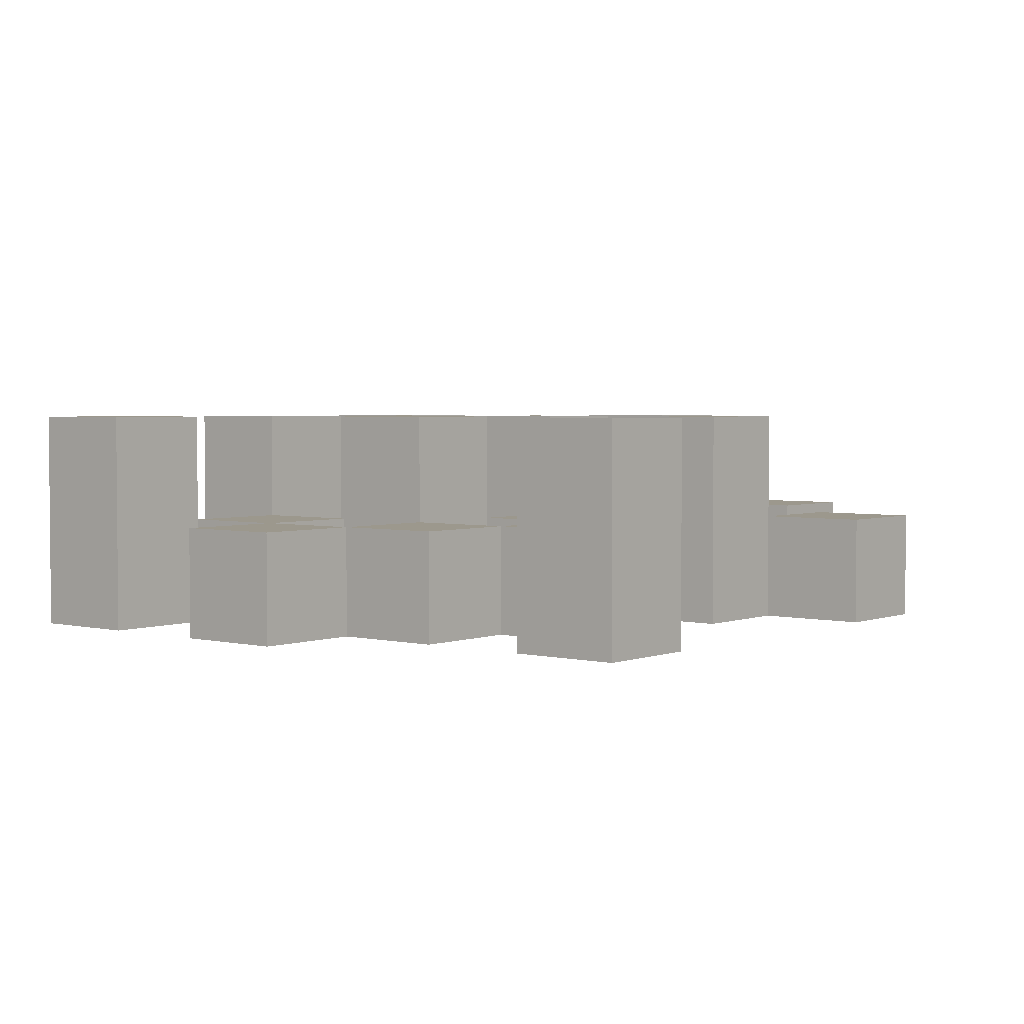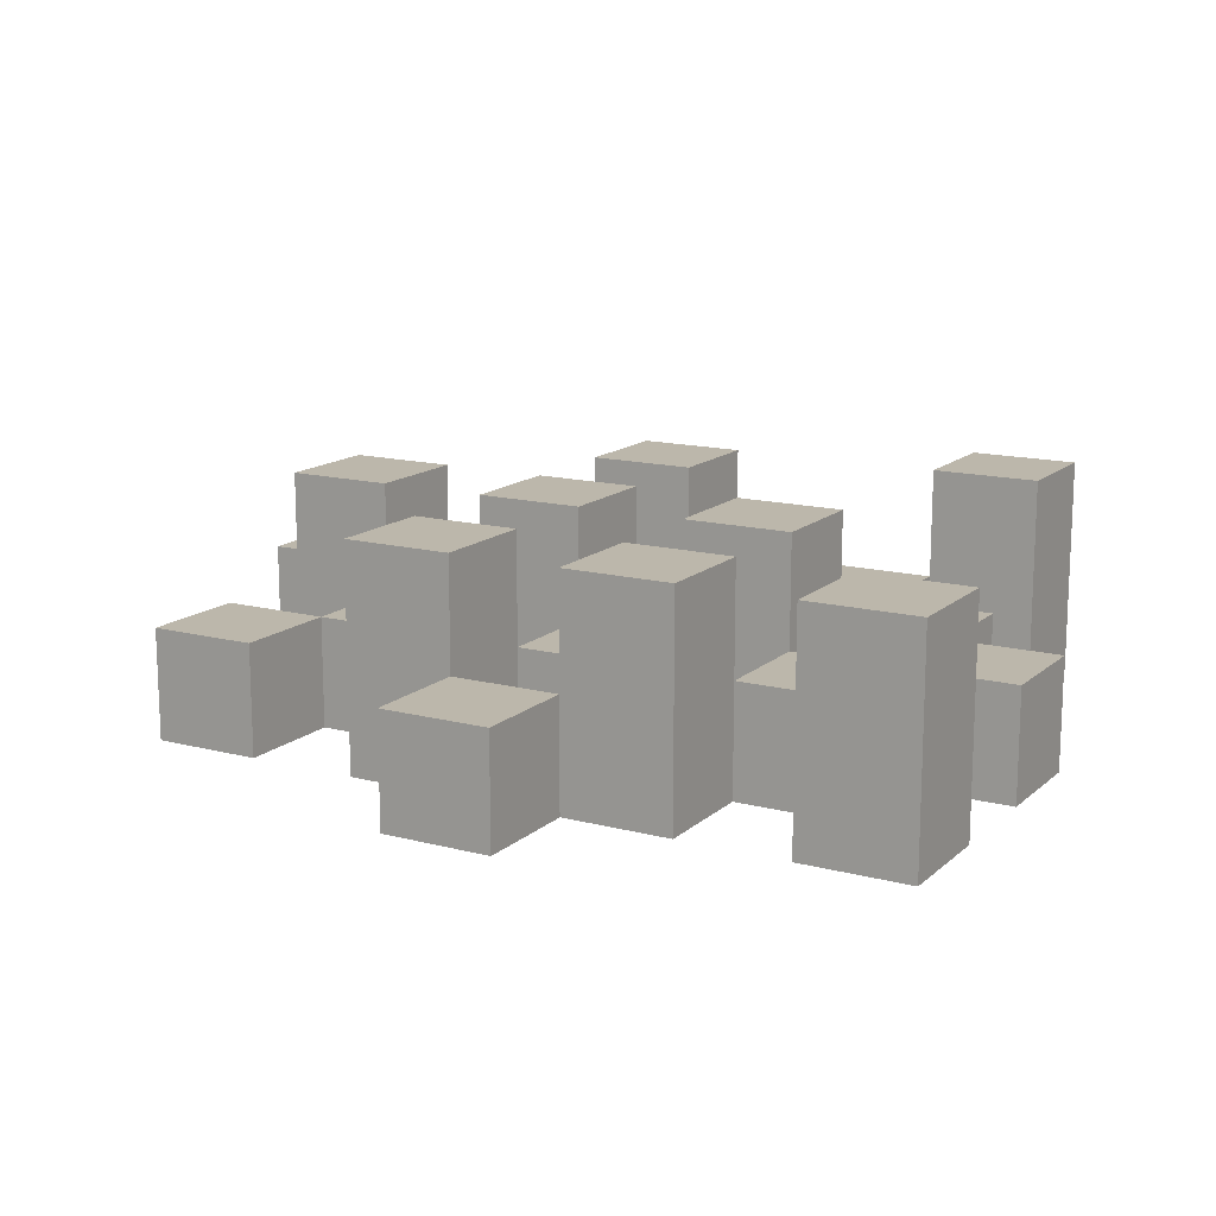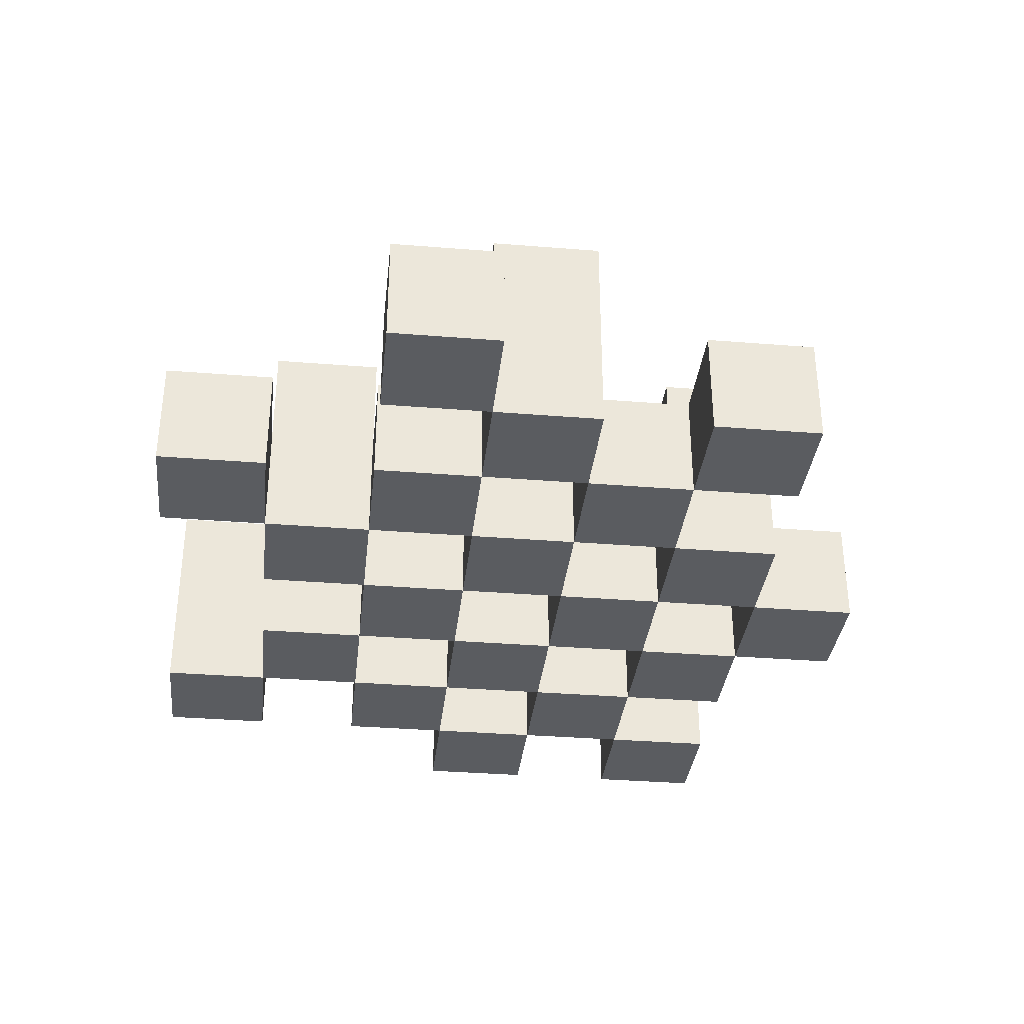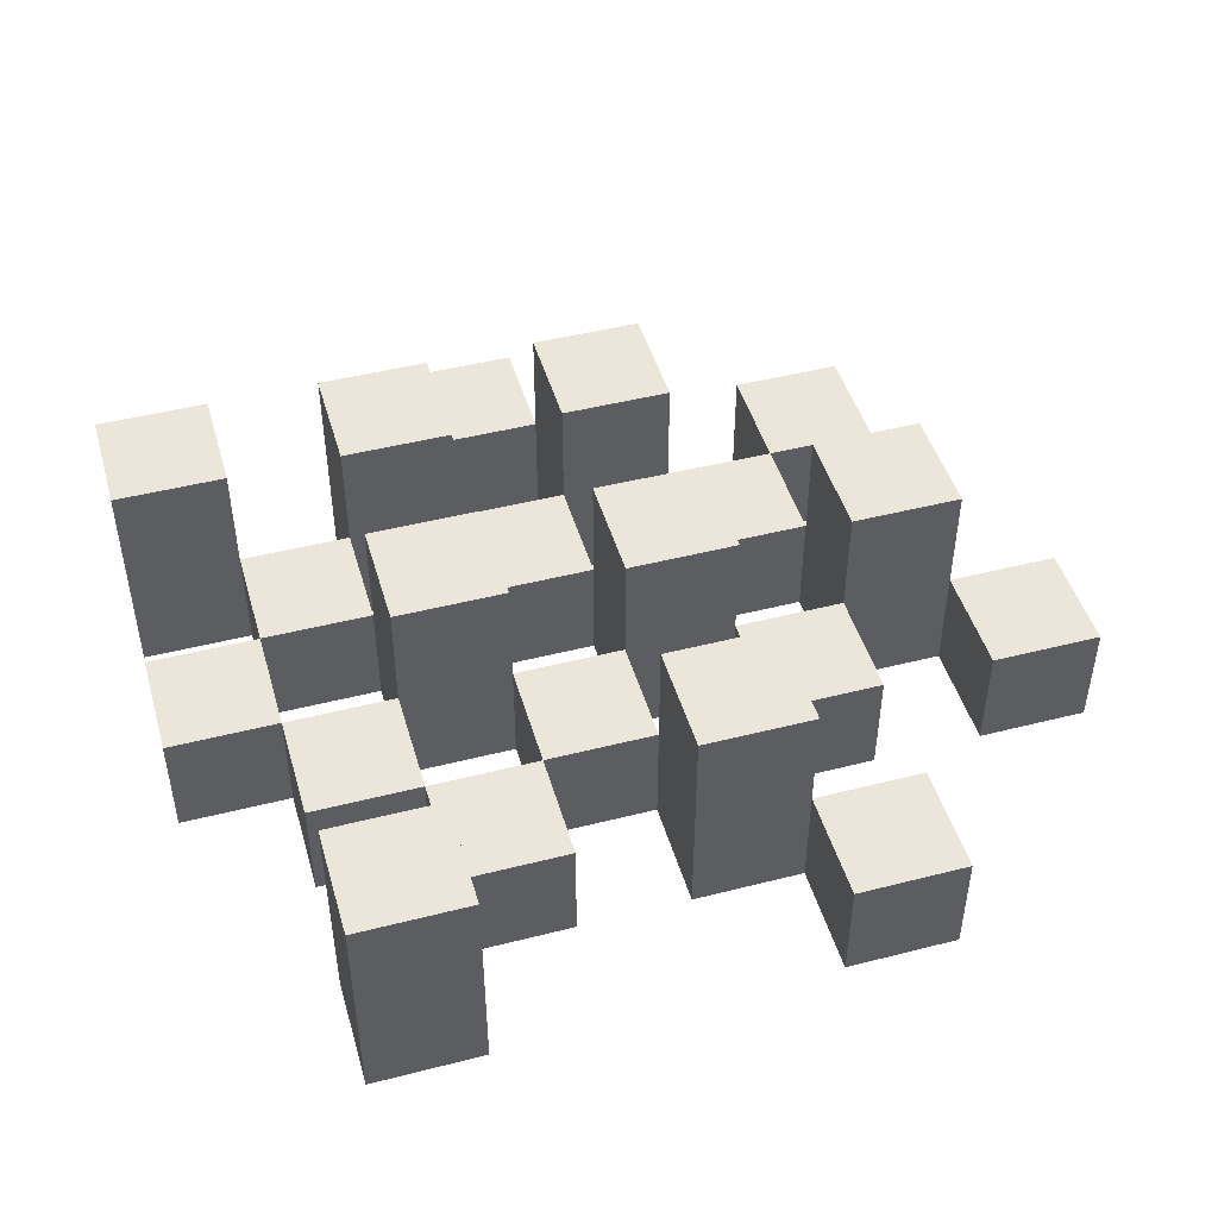
<metadata>
{"format":"obj","ext":"obj","renderer":"f3d","projection":"perspective","resolution":1024,"background":"white","views":[{"elev":3.0,"azim":129.2,"up":"+Y"},{"elev":14.4,"azim":29.8,"up":"+Y"},{"elev":-34.4,"azim":-96.2,"up":"+Y"},{"elev":46.7,"azim":163.9,"up":"+Y"}]}
</metadata>
<code>
o
v 17.6 0.9 16.5
v 17.6 0.9 16.6
v 17.6 0.9 16.7
v 17.6 0.9 16.8
v 17.6 1 16.5
v 17.6 1 16.6
v 17.6 1.1 16.7
v 17.6 1.1 16.8
v 17.5 0.9 16.2
v 17.5 0.9 16.3
v 17.5 0.9 16.4
v 17.5 0.9 16.5
v 17.5 0.9 16.6
v 17.5 0.9 16.7
v 17.5 1 16.4
v 17.5 1 16.5
v 17.5 1 16.6
v 17.5 1 16.7
v 17.5 1.1 16.2
v 17.5 1.1 16.3
v 17.4 0.9 16.3
v 17.4 0.9 16.4
v 17.4 0.9 16.5
v 17.4 0.9 16.6
v 17.4 0.9 16.7
v 17.4 0.9 16.8
v 17.4 1 16.3
v 17.4 1 16.4
v 17.4 1 16.5
v 17.4 1 16.6
v 17.4 1 16.7
v 17.4 1.1 16.5
v 17.4 1.1 16.6
v 17.4 1.1 16.7
v 17.4 1.1 16.8
v 17.3 0.9 16.4
v 17.3 0.9 16.5
v 17.3 0.9 16.6
v 17.3 0.9 16.7
v 17.3 0.9 16.8
v 17.3 0.9 16.9
v 17.3 1 16.4
v 17.3 1 16.5
v 17.3 1 16.6
v 17.3 1 16.7
v 17.3 1 16.8
v 17.3 1 16.9
v 17.2 0.9 16.3
v 17.2 0.9 16.4
v 17.2 0.9 16.5
v 17.2 0.9 16.6
v 17.2 0.9 16.7
v 17.2 0.9 16.8
v 17.2 1 16.4
v 17.2 1 16.5
v 17.2 1 16.6
v 17.2 1 16.7
v 17.2 1 16.8
v 17.2 1.1 16.3
v 17.2 1.1 16.4
v 17.2 1.1 16.5
v 17.2 1.1 16.6
v 17.2 1.1 16.7
v 17.2 1.1 16.8
v 17.1 0.9 16.2
v 17.1 0.9 16.3
v 17.1 0.9 16.4
v 17.1 0.9 16.5
v 17.1 0.9 16.6
v 17.1 0.9 16.7
v 17.1 1 16.2
v 17.1 1 16.3
v 17.1 1 16.4
v 17.1 1 16.5
v 17.1 1 16.6
v 17.1 1 16.7
v 17 0.9 16.5
v 17 0.9 16.6
v 17 0.9 16.7
v 17 0.9 16.8
v 17 1 16.5
v 17 1 16.6
v 17 1 16.7
v 17 1 16.8
v 17 1.1 16.5
v 17 1.1 16.6
v 16.9 0.9 16.4
v 16.9 0.9 16.5
v 16.9 1 16.4
v 16.9 1 16.5
v 17.5 0.9 16.5
v 17.5 0.9 16.6
v 17.5 0.9 16.7
v 17.5 0.9 16.8
v 17.5 1 16.5
v 17.5 1 16.6
v 17.5 1 16.7
v 17.5 1.1 16.7
v 17.5 1.1 16.8
v 17.4 0.9 16.2
v 17.4 0.9 16.3
v 17.4 0.9 16.4
v 17.4 0.9 16.5
v 17.4 0.9 16.6
v 17.4 0.9 16.7
v 17.4 1 16.3
v 17.4 1 16.4
v 17.4 1 16.5
v 17.4 1 16.6
v 17.4 1 16.7
v 17.4 1.1 16.2
v 17.4 1.1 16.3
v 17.3 0.9 16.3
v 17.3 0.9 16.4
v 17.3 0.9 16.5
v 17.3 0.9 16.6
v 17.3 0.9 16.7
v 17.3 0.9 16.8
v 17.3 1 16.3
v 17.3 1 16.4
v 17.3 1 16.5
v 17.3 1 16.6
v 17.3 1 16.7
v 17.3 1 16.8
v 17.3 1.1 16.5
v 17.3 1.1 16.6
v 17.3 1.1 16.7
v 17.3 1.1 16.8
v 17.2 0.9 16.4
v 17.2 0.9 16.5
v 17.2 0.9 16.6
v 17.2 0.9 16.7
v 17.2 0.9 16.8
v 17.2 0.9 16.9
v 17.2 1 16.4
v 17.2 1 16.5
v 17.2 1 16.6
v 17.2 1 16.7
v 17.2 1 16.8
v 17.2 1 16.9
v 17.1 0.9 16.3
v 17.1 0.9 16.4
v 17.1 0.9 16.5
v 17.1 0.9 16.6
v 17.1 0.9 16.7
v 17.1 0.9 16.8
v 17.1 1 16.3
v 17.1 1 16.4
v 17.1 1 16.5
v 17.1 1 16.6
v 17.1 1 16.7
v 17.1 1.1 16.3
v 17.1 1.1 16.4
v 17.1 1.1 16.5
v 17.1 1.1 16.6
v 17.1 1.1 16.7
v 17.1 1.1 16.8
v 17 0.9 16.2
v 17 0.9 16.3
v 17 0.9 16.4
v 17 0.9 16.5
v 17 0.9 16.6
v 17 0.9 16.7
v 17 1 16.2
v 17 1 16.3
v 17 1 16.4
v 17 1 16.5
v 17 1 16.6
v 17 1 16.7
v 16.9 0.9 16.5
v 16.9 0.9 16.6
v 16.9 0.9 16.7
v 16.9 0.9 16.8
v 16.9 1 16.5
v 16.9 1 16.7
v 16.9 1 16.8
v 16.9 1.1 16.5
v 16.9 1.1 16.6
v 16.8 0.9 16.4
v 16.8 0.9 16.5
v 16.8 1 16.4
v 16.8 1 16.5
v 17.5 0.9 16.2
v 17.5 1.1 16.2
v 17.4 0.9 16.2
v 17.4 1.1 16.2
v 17.1 0.9 16.2
v 17.1 1 16.2
v 17 0.9 16.2
v 17 1 16.2
v 17.4 0.9 16.3
v 17.4 1 16.3
v 17.3 0.9 16.3
v 17.3 1 16.3
v 17.2 0.9 16.3
v 17.2 1.1 16.3
v 17.1 0.9 16.3
v 17.1 1 16.3
v 17.1 1.1 16.3
v 17.5 0.9 16.4
v 17.5 1 16.4
v 17.4 0.9 16.4
v 17.4 1 16.4
v 17.3 0.9 16.4
v 17.3 1 16.4
v 17.2 0.9 16.4
v 17.2 1 16.4
v 17.1 0.9 16.4
v 17.1 1 16.4
v 17 0.9 16.4
v 17 1 16.4
v 16.9 0.9 16.4
v 16.9 1 16.4
v 16.8 0.9 16.4
v 16.8 1 16.4
v 17.6 0.9 16.5
v 17.6 1 16.5
v 17.5 0.9 16.5
v 17.5 1 16.5
v 17.4 0.9 16.5
v 17.4 1 16.5
v 17.4 1.1 16.5
v 17.3 0.9 16.5
v 17.3 1 16.5
v 17.3 1.1 16.5
v 17.2 0.9 16.5
v 17.2 1 16.5
v 17.2 1.1 16.5
v 17.1 0.9 16.5
v 17.1 1 16.5
v 17.1 1.1 16.5
v 17 0.9 16.5
v 17 1 16.5
v 17 1.1 16.5
v 16.9 0.9 16.5
v 16.9 1 16.5
v 16.9 1.1 16.5
v 17.5 0.9 16.6
v 17.5 1 16.6
v 17.4 0.9 16.6
v 17.4 1 16.6
v 17.3 0.9 16.6
v 17.3 1 16.6
v 17.2 0.9 16.6
v 17.2 1 16.6
v 17.1 0.9 16.6
v 17.1 1 16.6
v 17 0.9 16.6
v 17 1 16.6
v 17.6 0.9 16.7
v 17.6 1.1 16.7
v 17.5 0.9 16.7
v 17.5 1 16.7
v 17.5 1.1 16.7
v 17.4 0.9 16.7
v 17.4 1 16.7
v 17.4 1.1 16.7
v 17.3 0.9 16.7
v 17.3 1 16.7
v 17.3 1.1 16.7
v 17.2 0.9 16.7
v 17.2 1 16.7
v 17.2 1.1 16.7
v 17.1 0.9 16.7
v 17.1 1 16.7
v 17.1 1.1 16.7
v 17 0.9 16.7
v 17 1 16.7
v 16.9 0.9 16.7
v 16.9 1 16.7
v 17.3 0.9 16.8
v 17.3 1 16.8
v 17.2 0.9 16.8
v 17.2 1 16.8
v 17.5 0.9 16.3
v 17.5 1.1 16.3
v 17.4 0.9 16.3
v 17.4 1 16.3
v 17.4 1.1 16.3
v 17.1 0.9 16.3
v 17.1 1 16.3
v 17 0.9 16.3
v 17 1 16.3
v 17.4 0.9 16.4
v 17.4 1 16.4
v 17.3 0.9 16.4
v 17.3 1 16.4
v 17.2 0.9 16.4
v 17.2 1 16.4
v 17.2 1.1 16.4
v 17.1 0.9 16.4
v 17.1 1 16.4
v 17.1 1.1 16.4
v 17.5 0.9 16.5
v 17.5 1 16.5
v 17.4 0.9 16.5
v 17.4 1 16.5
v 17.3 0.9 16.5
v 17.3 1 16.5
v 17.2 0.9 16.5
v 17.2 1 16.5
v 17.1 0.9 16.5
v 17.1 1 16.5
v 17 0.9 16.5
v 17 1 16.5
v 16.9 0.9 16.5
v 16.9 1 16.5
v 16.8 0.9 16.5
v 16.8 1 16.5
v 17.6 0.9 16.6
v 17.6 1 16.6
v 17.5 0.9 16.6
v 17.5 1 16.6
v 17.4 0.9 16.6
v 17.4 1 16.6
v 17.4 1.1 16.6
v 17.3 0.9 16.6
v 17.3 1 16.6
v 17.3 1.1 16.6
v 17.2 0.9 16.6
v 17.2 1 16.6
v 17.2 1.1 16.6
v 17.1 0.9 16.6
v 17.1 1 16.6
v 17.1 1.1 16.6
v 17 0.9 16.6
v 17 1 16.6
v 17 1.1 16.6
v 16.9 0.9 16.6
v 16.9 1.1 16.6
v 17.5 0.9 16.7
v 17.5 1 16.7
v 17.4 0.9 16.7
v 17.4 1 16.7
v 17.3 0.9 16.7
v 17.3 1 16.7
v 17.2 0.9 16.7
v 17.2 1 16.7
v 17.1 0.9 16.7
v 17.1 1 16.7
v 17 0.9 16.7
v 17 1 16.7
v 17.6 0.9 16.8
v 17.6 1.1 16.8
v 17.5 0.9 16.8
v 17.5 1.1 16.8
v 17.4 0.9 16.8
v 17.4 1.1 16.8
v 17.3 0.9 16.8
v 17.3 1 16.8
v 17.3 1.1 16.8
v 17.2 0.9 16.8
v 17.2 1 16.8
v 17.2 1.1 16.8
v 17.1 0.9 16.8
v 17.1 1.1 16.8
v 17 0.9 16.8
v 17 1 16.8
v 16.9 0.9 16.8
v 16.9 1 16.8
v 17.3 0.9 16.9
v 17.3 1 16.9
v 17.2 0.9 16.9
v 17.2 1 16.9
v 17.5 0.9 16.2
v 17.4 0.9 16.2
v 17.1 0.9 16.2
v 17 0.9 16.2
v 17.5 0.9 16.3
v 17.4 0.9 16.3
v 17.3 0.9 16.3
v 17.2 0.9 16.3
v 17.1 0.9 16.3
v 17 0.9 16.3
v 17.5 0.9 16.4
v 17.4 0.9 16.4
v 17.3 0.9 16.4
v 17.2 0.9 16.4
v 17.1 0.9 16.4
v 17 0.9 16.4
v 16.9 0.9 16.4
v 16.8 0.9 16.4
v 17.6 0.9 16.5
v 17.5 0.9 16.5
v 17.4 0.9 16.5
v 17.3 0.9 16.5
v 17.2 0.9 16.5
v 17.1 0.9 16.5
v 17 0.9 16.5
v 16.9 0.9 16.5
v 16.8 0.9 16.5
v 17.6 0.9 16.6
v 17.5 0.9 16.6
v 17.4 0.9 16.6
v 17.3 0.9 16.6
v 17.2 0.9 16.6
v 17.1 0.9 16.6
v 17 0.9 16.6
v 16.9 0.9 16.6
v 17.6 0.9 16.7
v 17.5 0.9 16.7
v 17.4 0.9 16.7
v 17.3 0.9 16.7
v 17.2 0.9 16.7
v 17.1 0.9 16.7
v 17 0.9 16.7
v 16.9 0.9 16.7
v 17.6 0.9 16.8
v 17.5 0.9 16.8
v 17.4 0.9 16.8
v 17.3 0.9 16.8
v 17.2 0.9 16.8
v 17.1 0.9 16.8
v 17 0.9 16.8
v 16.9 0.9 16.8
v 17.3 0.9 16.9
v 17.2 0.9 16.9
v 17.1 1 16.2
v 17 1 16.2
v 17.4 1 16.3
v 17.3 1 16.3
v 17.1 1 16.3
v 17 1 16.3
v 17.5 1 16.4
v 17.4 1 16.4
v 17.3 1 16.4
v 17.2 1 16.4
v 17.1 1 16.4
v 17 1 16.4
v 16.9 1 16.4
v 16.8 1 16.4
v 17.6 1 16.5
v 17.5 1 16.5
v 17.4 1 16.5
v 17.3 1 16.5
v 17.2 1 16.5
v 17.1 1 16.5
v 17 1 16.5
v 16.9 1 16.5
v 16.8 1 16.5
v 17.6 1 16.6
v 17.5 1 16.6
v 17.4 1 16.6
v 17.3 1 16.6
v 17.2 1 16.6
v 17.1 1 16.6
v 17 1 16.6
v 17.5 1 16.7
v 17.4 1 16.7
v 17.3 1 16.7
v 17.2 1 16.7
v 17.1 1 16.7
v 17 1 16.7
v 16.9 1 16.7
v 17.3 1 16.8
v 17.2 1 16.8
v 17 1 16.8
v 16.9 1 16.8
v 17.3 1 16.9
v 17.2 1 16.9
v 17.5 1.1 16.2
v 17.4 1.1 16.2
v 17.5 1.1 16.3
v 17.4 1.1 16.3
v 17.2 1.1 16.3
v 17.1 1.1 16.3
v 17.2 1.1 16.4
v 17.1 1.1 16.4
v 17.4 1.1 16.5
v 17.3 1.1 16.5
v 17.2 1.1 16.5
v 17.1 1.1 16.5
v 17 1.1 16.5
v 16.9 1.1 16.5
v 17.4 1.1 16.6
v 17.3 1.1 16.6
v 17.2 1.1 16.6
v 17.1 1.1 16.6
v 17 1.1 16.6
v 16.9 1.1 16.6
v 17.6 1.1 16.7
v 17.5 1.1 16.7
v 17.4 1.1 16.7
v 17.3 1.1 16.7
v 17.2 1.1 16.7
v 17.1 1.1 16.7
v 17.6 1.1 16.8
v 17.5 1.1 16.8
v 17.4 1.1 16.8
v 17.3 1.1 16.8
v 17.2 1.1 16.8
v 17.1 1.1 16.8
f 5 2 1
f 6 2 5
f 7 4 3
f 8 4 7
f 15 12 11
f 16 12 15
f 17 14 13
f 18 14 17
f 19 10 9
f 20 10 19
f 27 22 21
f 28 22 27
f 29 24 23
f 30 24 29
f 31 26 25
f 32 30 29
f 33 30 32
f 34 26 31
f 35 26 34
f 42 37 36
f 43 37 42
f 44 39 38
f 45 39 44
f 46 41 40
f 47 41 46
f 54 49 48
f 55 51 50
f 56 51 55
f 57 53 52
f 58 53 57
f 59 54 48
f 60 54 59
f 61 56 55
f 62 56 61
f 63 58 57
f 64 58 63
f 71 66 65
f 72 66 71
f 73 68 67
f 74 68 73
f 75 70 69
f 76 70 75
f 81 78 77
f 82 78 81
f 83 80 79
f 84 80 83
f 85 82 81
f 86 82 85
f 89 88 87
f 90 88 89
f 91 92 95
f 95 92 96
f 93 94 97
f 97 94 98
f 98 94 99
f 100 101 106
f 102 103 107
f 107 103 108
f 104 105 109
f 109 105 110
f 100 106 111
f 111 106 112
f 113 114 119
f 119 114 120
f 115 116 121
f 121 116 122
f 117 118 123
f 123 118 124
f 121 122 125
f 125 122 126
f 123 124 127
f 127 124 128
f 129 130 135
f 135 130 136
f 131 132 137
f 137 132 138
f 133 134 139
f 139 134 140
f 141 142 147
f 147 142 148
f 143 144 149
f 149 144 150
f 145 146 151
f 147 148 152
f 152 148 153
f 149 150 154
f 154 150 155
f 151 146 156
f 156 146 157
f 158 159 164
f 164 159 165
f 160 161 166
f 166 161 167
f 162 163 168
f 168 163 169
f 170 171 174
f 172 173 175
f 175 173 176
f 174 171 177
f 177 171 178
f 179 180 181
f 181 180 182
f 185 184 183
f 186 184 185
f 189 188 187
f 190 188 189
f 193 192 191
f 194 192 193
f 197 196 195
f 198 196 197
f 199 196 198
f 202 201 200
f 203 201 202
f 206 205 204
f 207 205 206
f 210 209 208
f 211 209 210
f 214 213 212
f 215 213 214
f 218 217 216
f 219 217 218
f 223 221 220
f 223 222 221
f 224 222 223
f 225 222 224
f 229 227 226
f 229 228 227
f 230 228 229
f 231 228 230
f 235 233 232
f 235 234 233
f 236 234 235
f 237 234 236
f 240 239 238
f 241 239 240
f 244 243 242
f 245 243 244
f 248 247 246
f 249 247 248
f 252 251 250
f 253 251 252
f 254 251 253
f 258 256 255
f 258 257 256
f 259 257 258
f 260 257 259
f 264 262 261
f 264 263 262
f 265 263 264
f 266 263 265
f 269 268 267
f 270 268 269
f 273 272 271
f 274 272 273
f 275 276 277
f 277 276 278
f 278 276 279
f 280 281 282
f 282 281 283
f 284 285 286
f 286 285 287
f 288 289 291
f 289 290 291
f 291 290 292
f 292 290 293
f 294 295 296
f 296 295 297
f 298 299 300
f 300 299 301
f 302 303 304
f 304 303 305
f 306 307 308
f 308 307 309
f 310 311 312
f 312 311 313
f 314 315 317
f 315 316 317
f 317 316 318
f 318 316 319
f 320 321 323
f 321 322 323
f 323 322 324
f 324 322 325
f 326 327 329
f 327 328 329
f 329 328 330
f 331 332 333
f 333 332 334
f 335 336 337
f 337 336 338
f 339 340 341
f 341 340 342
f 343 344 345
f 345 344 346
f 347 348 349
f 349 348 350
f 350 348 351
f 352 353 355
f 353 354 355
f 355 354 356
f 357 358 359
f 359 358 360
f 361 362 363
f 363 362 364
f 369 366 365
f 370 366 369
f 373 368 367
f 374 368 373
f 376 371 370
f 377 371 376
f 378 373 372
f 379 373 378
f 384 376 375
f 385 376 384
f 386 378 377
f 387 378 386
f 388 380 379
f 389 380 388
f 390 382 381
f 391 382 390
f 392 384 383
f 393 384 392
f 394 386 385
f 395 386 394
f 396 388 387
f 397 388 396
f 398 390 389
f 399 390 398
f 401 394 393
f 402 394 401
f 403 396 395
f 404 396 403
f 405 398 397
f 406 398 405
f 408 401 400
f 409 401 408
f 410 403 402
f 411 403 410
f 412 405 404
f 413 405 412
f 414 407 406
f 415 407 414
f 416 412 411
f 417 412 416
f 418 419 422
f 422 419 423
f 420 421 425
f 425 421 426
f 424 425 433
f 433 425 434
f 426 427 435
f 435 427 436
f 428 429 437
f 437 429 438
f 430 431 439
f 439 431 440
f 432 433 441
f 441 433 442
f 442 443 448
f 448 443 449
f 444 445 450
f 450 445 451
f 446 447 452
f 452 447 453
f 453 454 457
f 457 454 458
f 455 456 459
f 459 456 460
f 461 462 463
f 463 462 464
f 465 466 467
f 467 466 468
f 469 470 475
f 475 470 476
f 471 472 477
f 477 472 478
f 473 474 479
f 479 474 480
f 481 482 487
f 487 482 488
f 483 484 489
f 489 484 490
f 485 486 491
f 491 486 492

</code>
